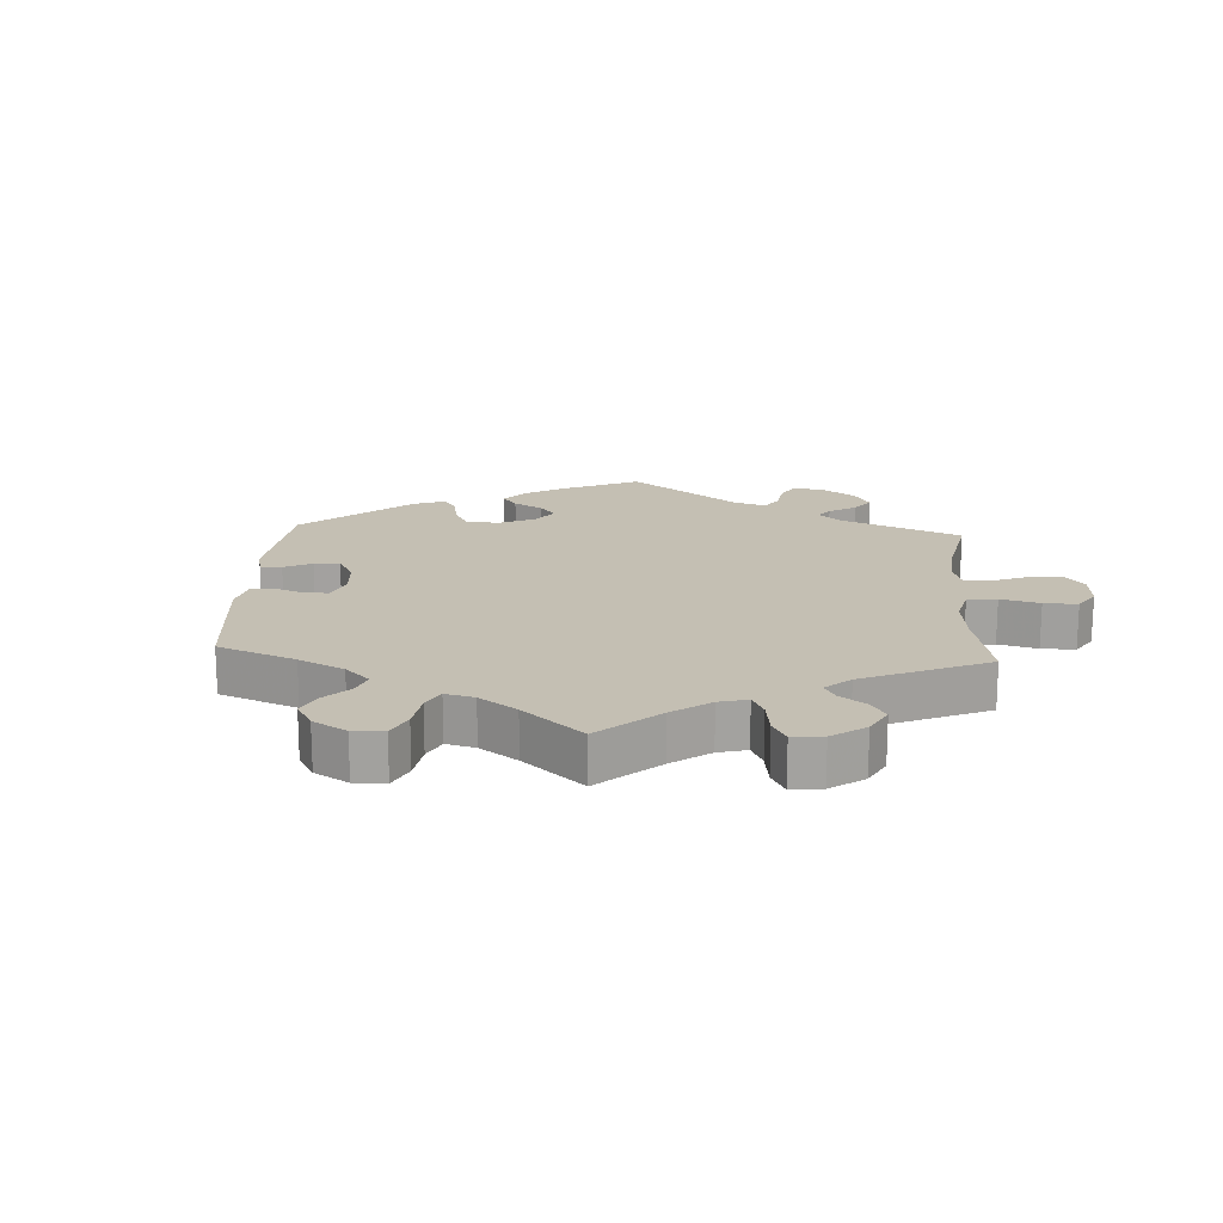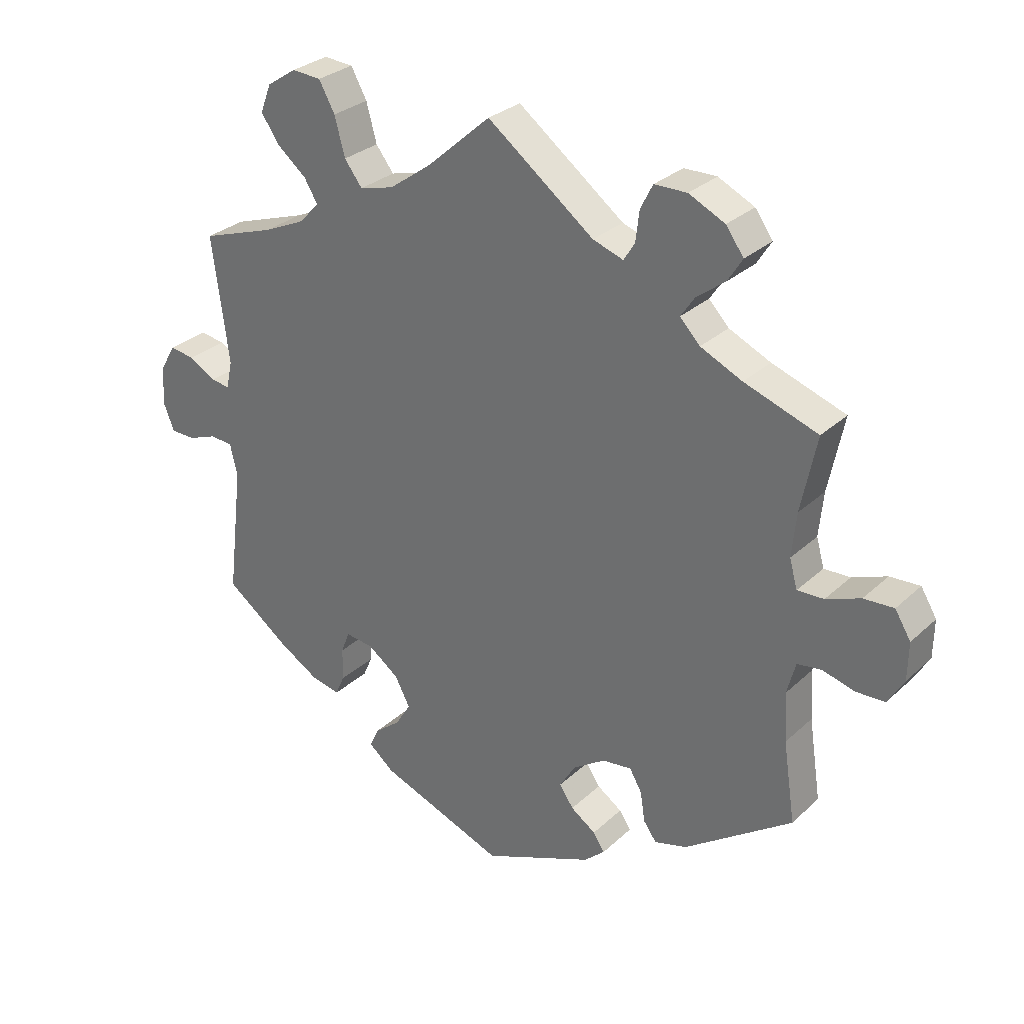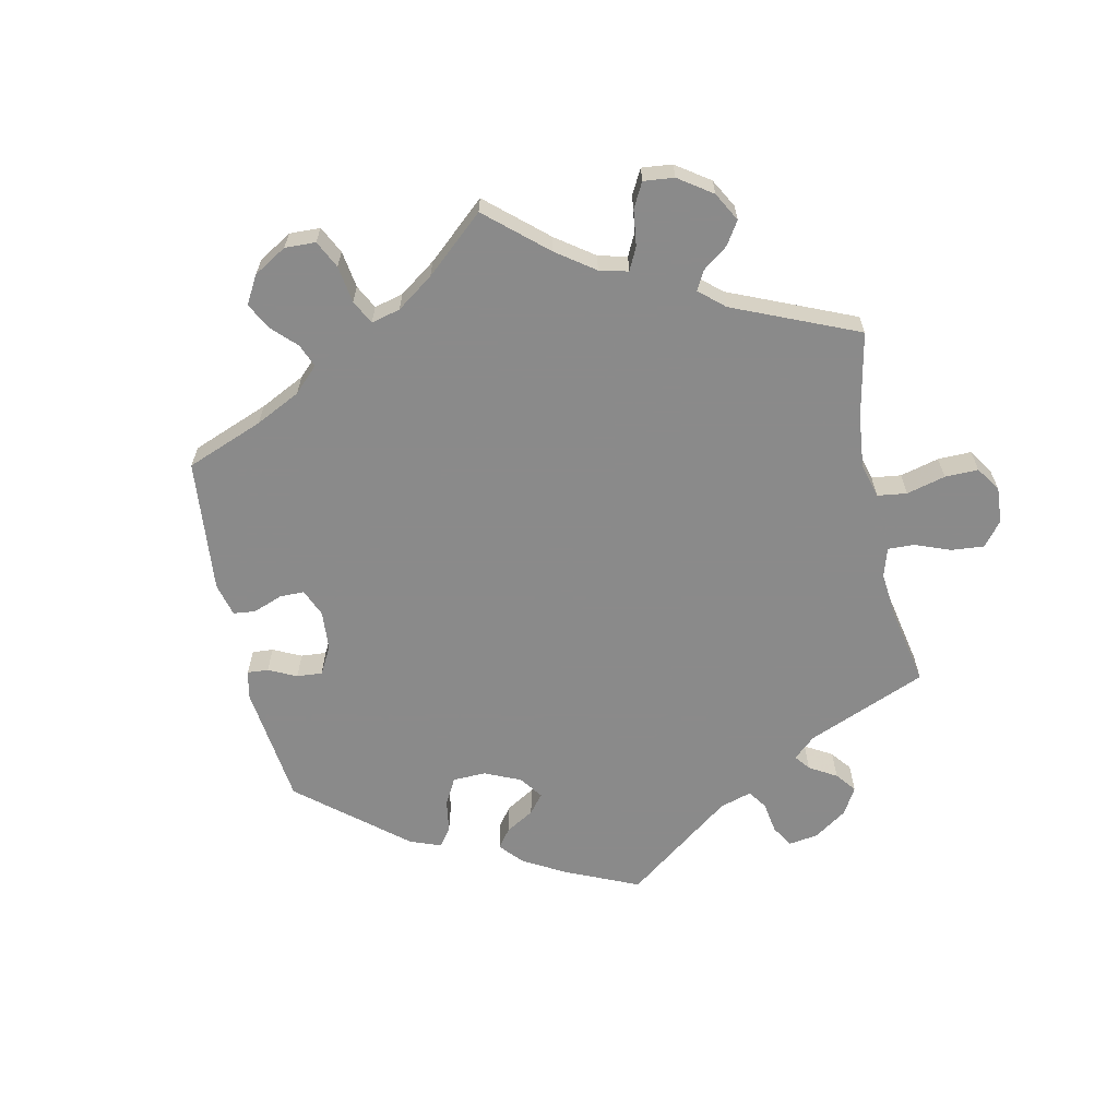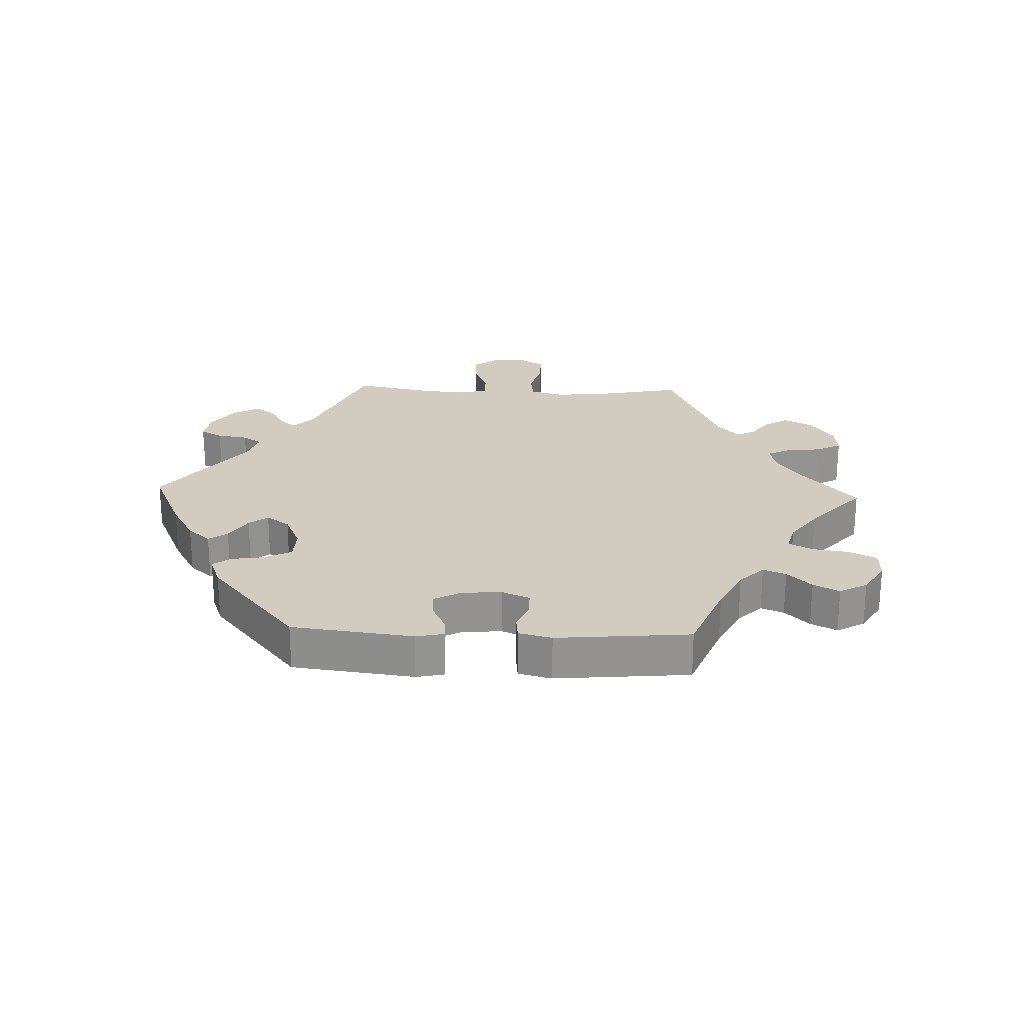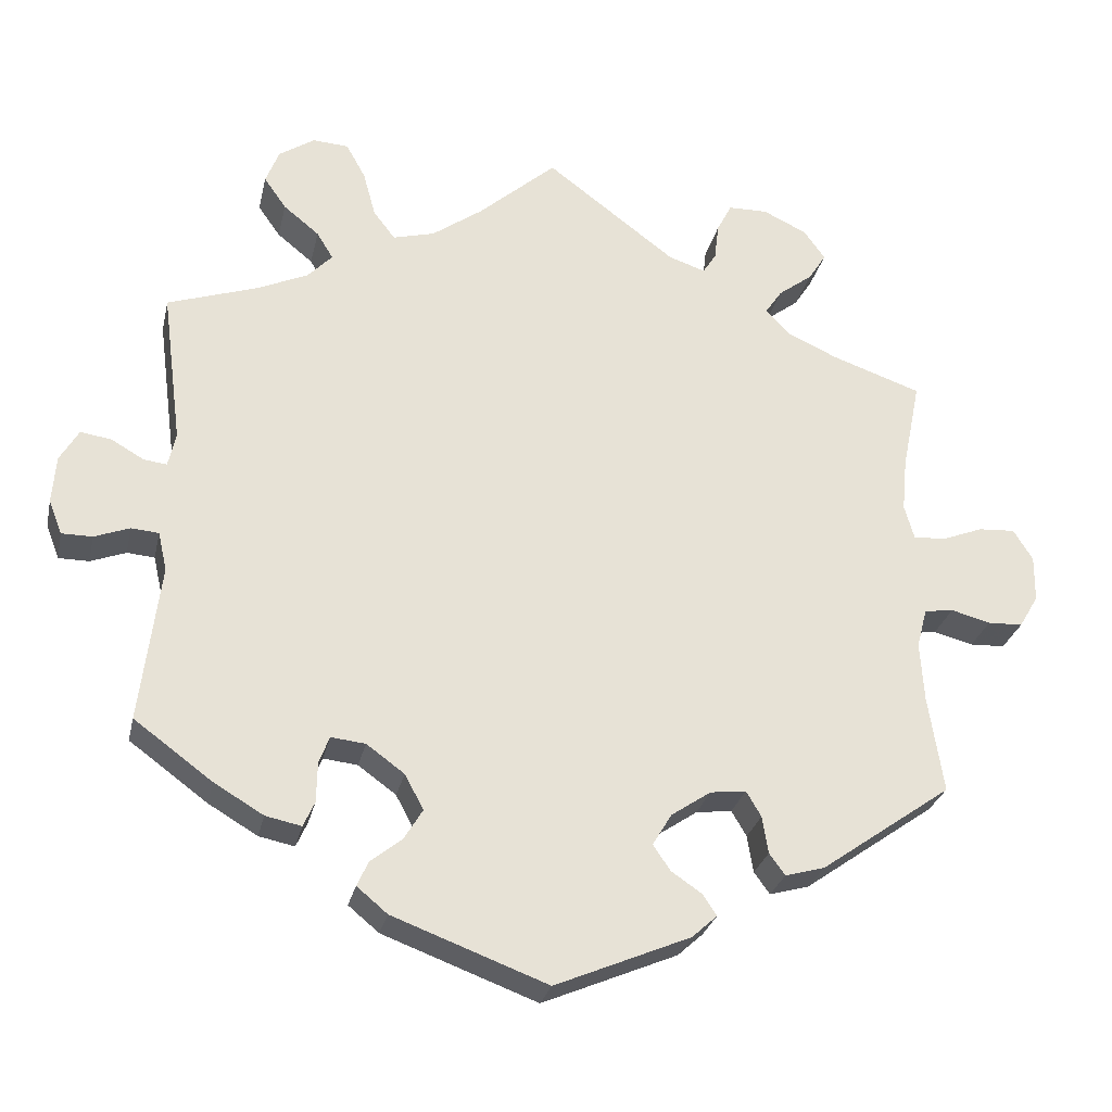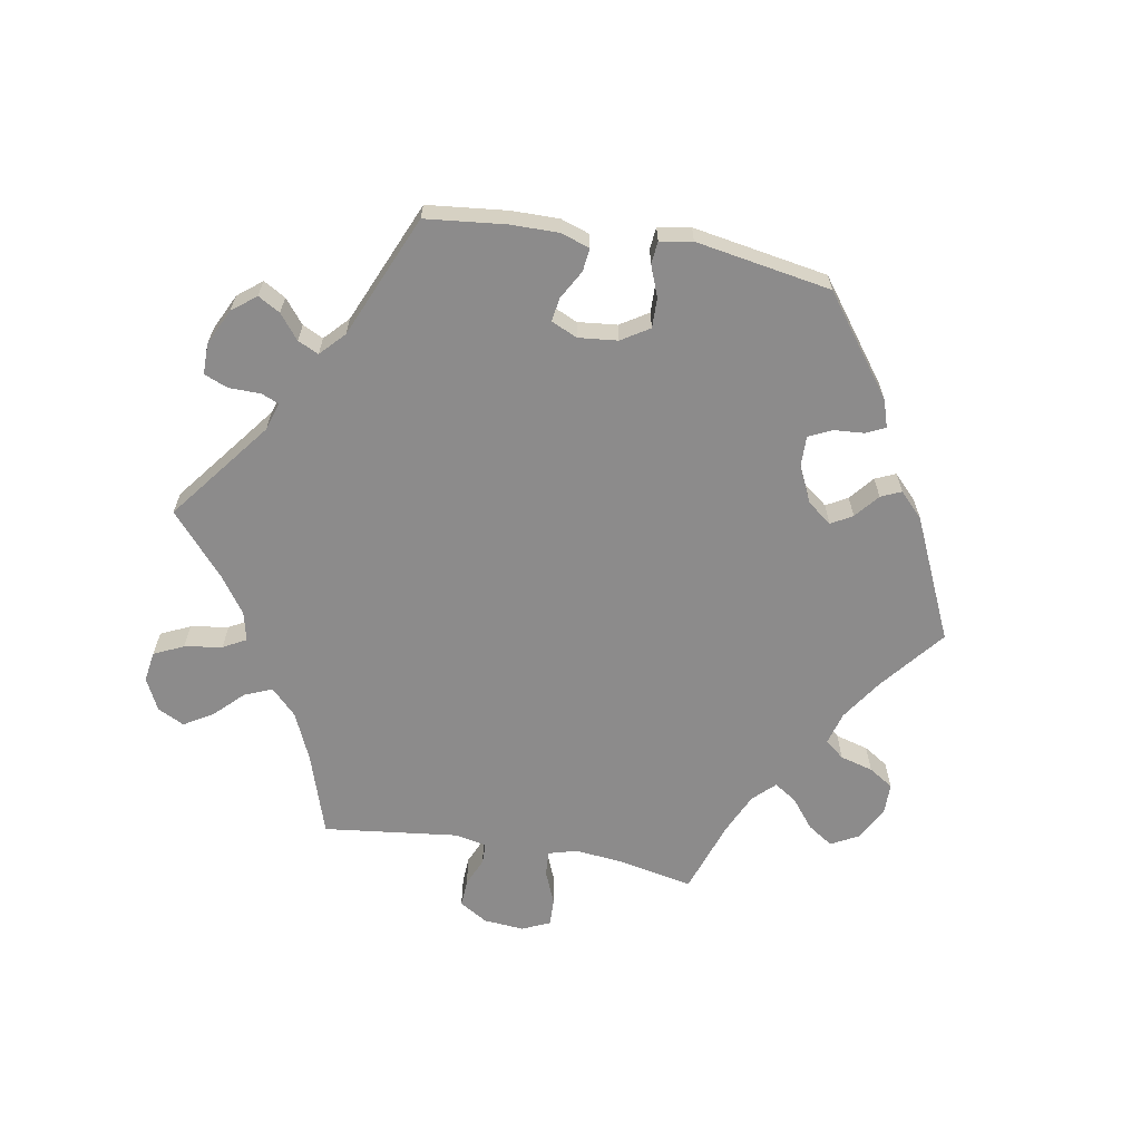
<metadata>
{"format":"obj","ext":"obj","renderer":"f3d","projection":"perspective","resolution":1024,"background":"white","views":[{"elev":17.8,"azim":-56.6,"up":"+Y"},{"elev":29.7,"azim":-142.9,"up":"+Z"},{"elev":-63.6,"azim":-48.0,"up":"+Y"},{"elev":23.8,"azim":-147.7,"up":"+Y"},{"elev":-27.8,"azim":167.6,"up":"+Z"},{"elev":-64.0,"azim":139.8,"up":"+Y"}]}
</metadata>
<code>
v 0.397 0.07 0.581
v 0.537 0.07 -0.31
v -0.268 0.07 0.59
v -0.215 0.07 -0.512
v 0.315 0.07 0.417
v 0.191 0.07 -0.354
v -0.618 0.07 -0.054
v -0.409 0.07 0.523
v -0.132 0.07 -0.422
v -0.181 0.07 -0.543
v -0.666 0.07 0.096
v 0.595 0.07 0.087
v -0.224 0.07 0.472
v 0.229 0.07 0.463
v -0.279 0.07 -0.371
v 0.537 0.07 0.31
v -0.361 0.07 -0.435
v 0 0.07 -0.62
v 0.105 0.07 0.527
v 0.661 0.07 0.05
v 0.51 0.07 0.104
v -0.517 0.07 -0.179
v 0.288 0.07 -0.312
v -0.617 0.07 0.093
v -0.321 0.07 0.591
v -0.526 0.07 -0.046
v 0.207 0.07 -0.543
v -0.339 0.07 0.45
v -0.537 0.07 0.31
v -0.512 0.07 0.187
v 0 0.07 0.62
v 0.348 0.07 0.382
v 0.666 0.07 -0.014
v 0.636 0.07 0.093
v -0.155 0.07 -0.456
v -0.565 0.07 -0.04
v -0.518 0.07 0.069
v 0.233 0.07 -0.476
v 0.416 0.07 0.351
v 0.415 0.07 0.535
v -0.537 0.07 -0.31
v 0.607 0.07 -0.06
v -0.512 0.07 -0.099
v 0.385 0.07 0.492
v -0.308 0.07 -0.45
v 0.551 0.07 0.062
v 0.275 0.07 0.563
v -0.242 0.07 0.501
v 0.248 0.07 -0.509
v 0.349 0.07 0.613
v 0.511 0.07 -0.097
v 0.56 0.07 -0.042
v -0.692 0.07 0.054
v 0.302 0.07 -0.348
v -0.196 0.07 -0.484
v -0.561 0.07 0.071
v -0.385 0.07 0.485
v 0.366 0.07 -0.426
v 0.432 0.07 -0.387
v -0.505 0.07 0.115
v -0.417 0.07 0.351
v 0.318 0.07 -0.436
v 0.258 0.07 0.501
v 0.303 0.07 -0.402
v 0.648 0.07 -0.06
v -0.259 0.07 -0.337
v 0.52 0.07 0.058
v -0.287 0.07 -0.421
v -0.349 0.07 0.382
v -0.691 0.07 -0.008
v -0.38 0.07 0.563
v 0.523 0.07 -0.045
v -0.211 0.07 -0.343
v 0.173 0.07 0.478
v 0.337 0.07 0.453
v -0.248 0.07 0.551
v -0.316 0.07 0.416
v 0.301 0.07 0.61
v 0.166 0.07 -0.401
v 0.191 0.07 -0.442
v -0.158 0.07 -0.379
v -0.665 0.07 -0.052
v 0.242 0.07 -0.317
v -0.174 0.07 0.489
v 0.397 -0 0.581
v 0.537 -0 -0.31
v -0.268 -0 0.59
v -0.215 -0 -0.512
v 0.315 -0 0.417
v 0.191 -0 -0.354
v -0.618 -0 -0.054
v -0.409 -0 0.523
v -0.132 -0 -0.422
v -0.181 -0 -0.543
v -0.666 -0 0.096
v 0.595 -0 0.087
v -0.224 -0 0.472
v 0.229 -0 0.463
v -0.279 -0 -0.371
v 0.537 -0 0.31
v -0.361 -0 -0.435
v 0 -0 -0.62
v 0.105 -0 0.527
v 0.661 -0 0.05
v 0.51 -0 0.104
v -0.517 -0 -0.179
v 0.288 -0 -0.312
v -0.617 -0 0.093
v -0.321 -0 0.591
v -0.526 -0 -0.046
v 0.207 -0 -0.543
v -0.339 -0 0.45
v -0.537 -0 0.31
v -0.512 -0 0.187
v 0 -0 0.62
v 0.348 -0 0.382
v 0.666 -0 -0.014
v 0.636 -0 0.093
v -0.155 -0 -0.456
v -0.565 -0 -0.04
v -0.518 -0 0.069
v 0.233 -0 -0.476
v 0.416 -0 0.351
v 0.415 -0 0.535
v -0.537 -0 -0.31
v 0.607 -0 -0.06
v -0.512 -0 -0.099
v 0.385 -0 0.492
v -0.308 -0 -0.45
v 0.551 -0 0.062
v 0.275 -0 0.563
v -0.242 -0 0.501
v 0.248 -0 -0.509
v 0.349 -0 0.613
v 0.511 -0 -0.097
v 0.56 -0 -0.042
v -0.692 -0 0.054
v 0.302 -0 -0.348
v -0.196 -0 -0.484
v -0.561 -0 0.071
v -0.385 -0 0.485
v 0.366 -0 -0.426
v 0.432 -0 -0.387
v -0.505 -0 0.115
v -0.417 -0 0.351
v 0.318 -0 -0.436
v 0.258 -0 0.501
v 0.303 -0 -0.402
v 0.648 -0 -0.06
v -0.259 -0 -0.337
v 0.52 -0 0.058
v -0.287 -0 -0.421
v -0.349 -0 0.382
v -0.691 -0 -0.008
v -0.38 -0 0.563
v 0.523 -0 -0.045
v -0.211 -0 -0.343
v 0.173 -0 0.478
v 0.337 -0 0.453
v -0.248 -0 0.551
v -0.316 -0 0.416
v 0.301 -0 0.61
v 0.166 -0 -0.401
v 0.191 -0 -0.442
v -0.158 -0 -0.379
v -0.665 -0 -0.052
v 0.242 -0 -0.317
v -0.174 -0 0.489
f 30 29 61
f 60 30 61 69
f 37 60 69 77
f 53 11 24 56
f 53 56 37
f 70 53 37
f 36 7 82 70
f 26 36 70 37
f 43 26 37 77
f 45 17 41 22
f 15 68 45 22
f 66 15 22 43
f 73 66 43 77
f 10 4 55 35
f 10 35 9
f 18 10 9
f 27 18 9 81
f 80 38 49 27
f 79 80 27 81
f 58 62 64 54
f 58 54 23
f 51 2 59 58
f 72 51 58 23
f 33 65 42 52
f 33 52 72
f 20 33 72
f 46 12 34 20
f 67 46 20 72
f 21 67 72 23
f 39 16 21 23
f 1 40 44 75
f 1 75 5
f 50 1 5
f 63 47 78 50
f 14 63 50 5
f 74 14 5 32
f 84 31 19
f 13 84 19 74
f 25 3 76 48
f 25 48 13
f 71 25 13
f 28 57 8 71
f 77 28 71 13
f 6 79 81 73
f 83 6 73 77
f 32 39 23 83
f 74 32 83
f 77 13 74 83
f 145 113 114
f 153 145 114 144
f 161 153 144 121
f 140 108 95 137
f 121 140 137
f 121 137 154
f 154 166 91 120
f 121 154 120 110
f 161 121 110 127
f 106 125 101 129
f 106 129 152 99
f 127 106 99 150
f 161 127 150 157
f 119 139 88 94
f 93 119 94
f 93 94 102
f 165 93 102 111
f 111 133 122 164
f 165 111 164 163
f 138 148 146 142
f 107 138 142
f 142 143 86 135
f 107 142 135 156
f 136 126 149 117
f 156 136 117
f 156 117 104
f 104 118 96 130
f 156 104 130 151
f 107 156 151 105
f 107 105 100 123
f 159 128 124 85
f 89 159 85
f 89 85 134
f 134 162 131 147
f 89 134 147 98
f 116 89 98 158
f 103 115 168
f 158 103 168 97
f 132 160 87 109
f 97 132 109
f 97 109 155
f 155 92 141 112
f 97 155 112 161
f 157 165 163 90
f 161 157 90 167
f 167 107 123 116
f 167 116 158
f 167 158 97 161
f 61 145 153 69
f 69 153 161 77
f 77 161 112 28
f 28 112 141 57
f 57 141 92 8
f 8 92 155 71
f 71 155 109 25
f 25 109 87 3
f 3 87 160 76
f 76 160 132 48
f 48 132 97 13
f 13 97 168 84
f 84 168 115 31
f 31 115 103 19
f 19 103 158 74
f 74 158 98 14
f 14 98 147 63
f 63 147 131 47
f 47 131 162 78
f 78 162 134 50
f 50 134 85 1
f 1 85 124 40
f 40 124 128 44
f 44 128 159 75
f 75 159 89 5
f 5 89 116 32
f 32 116 123 39
f 39 123 100 16
f 16 100 105 21
f 21 105 151 67
f 67 151 130 46
f 46 130 96 12
f 12 96 118 34
f 34 118 104 20
f 20 104 117 33
f 33 117 149 65
f 65 149 126 42
f 42 126 136 52
f 52 136 156 72
f 72 156 135 51
f 51 135 86 2
f 2 86 143 59
f 59 143 142 58
f 58 142 146 62
f 62 146 148 64
f 64 148 138 54
f 54 138 107 23
f 23 107 167 83
f 83 167 90 6
f 6 90 163 79
f 79 163 164 80
f 80 164 122 38
f 38 122 133 49
f 49 133 111 27
f 27 111 102 18
f 18 102 94 10
f 10 94 88 4
f 4 88 139 55
f 55 139 119 35
f 35 119 93 9
f 9 93 165 81
f 81 165 157 73
f 73 157 150 66
f 66 150 99 15
f 15 99 152 68
f 68 152 129 45
f 45 129 101 17
f 17 101 125 41
f 41 125 106 22
f 22 106 127 43
f 43 127 110 26
f 26 110 120 36
f 36 120 91 7
f 7 91 166 82
f 82 166 154 70
f 70 154 137 53
f 53 137 95 11
f 11 95 108 24
f 24 108 140 56
f 56 140 121 37
f 37 121 144 60
f 60 144 114 30
f 30 114 113 29
f 29 113 145 61

</code>
